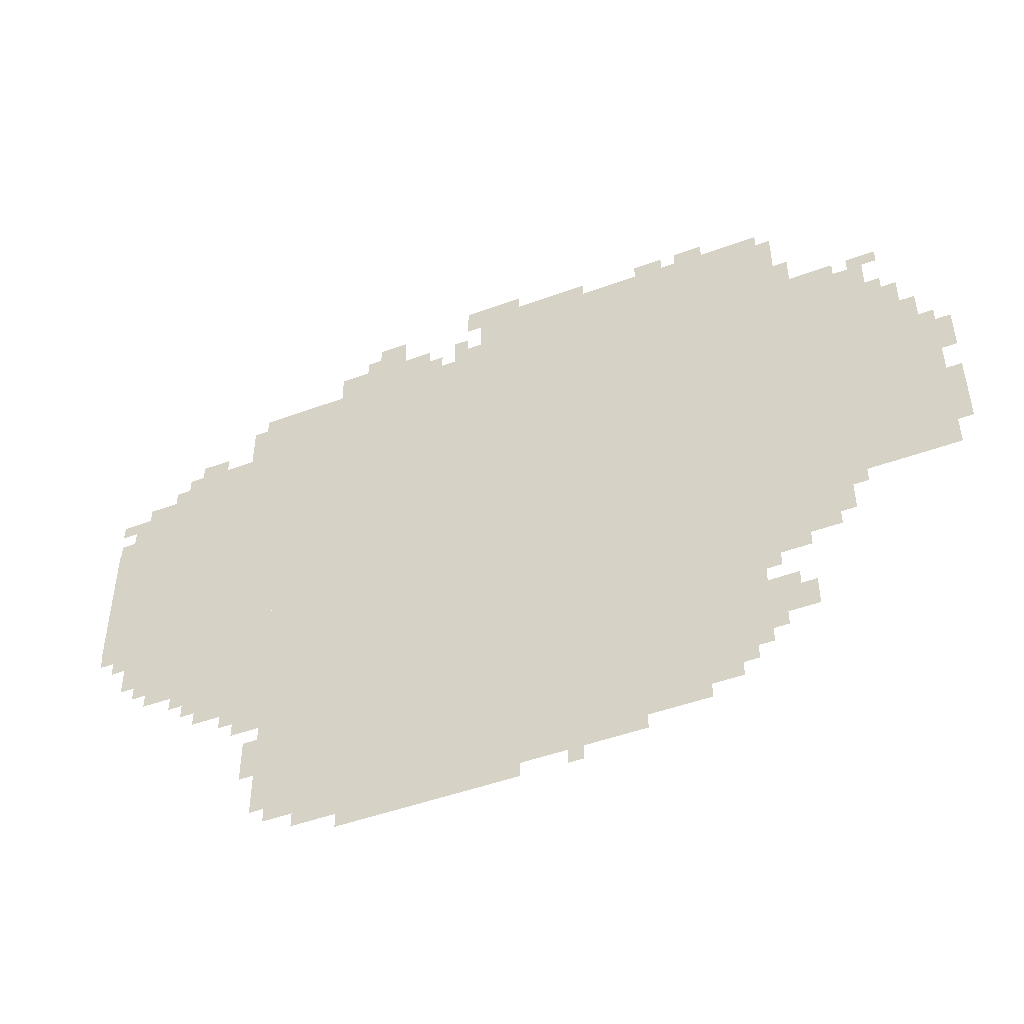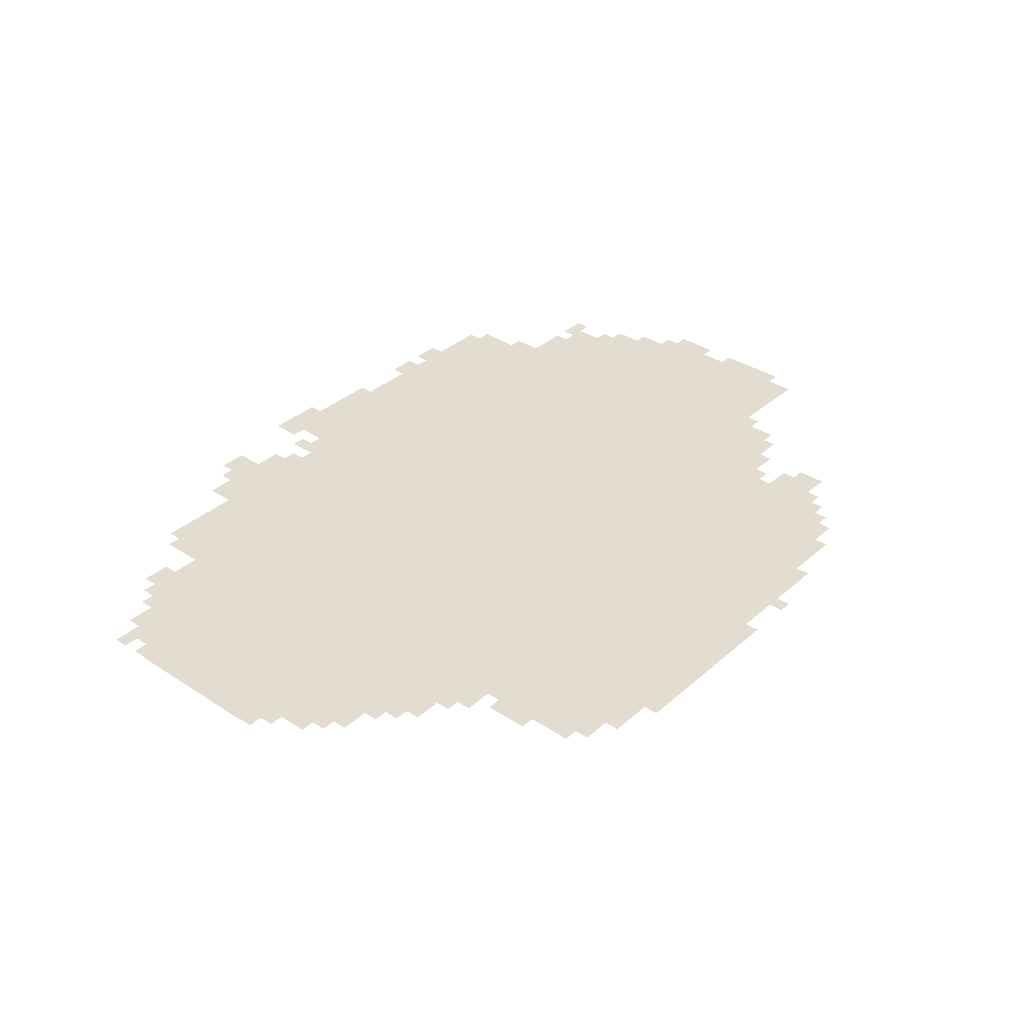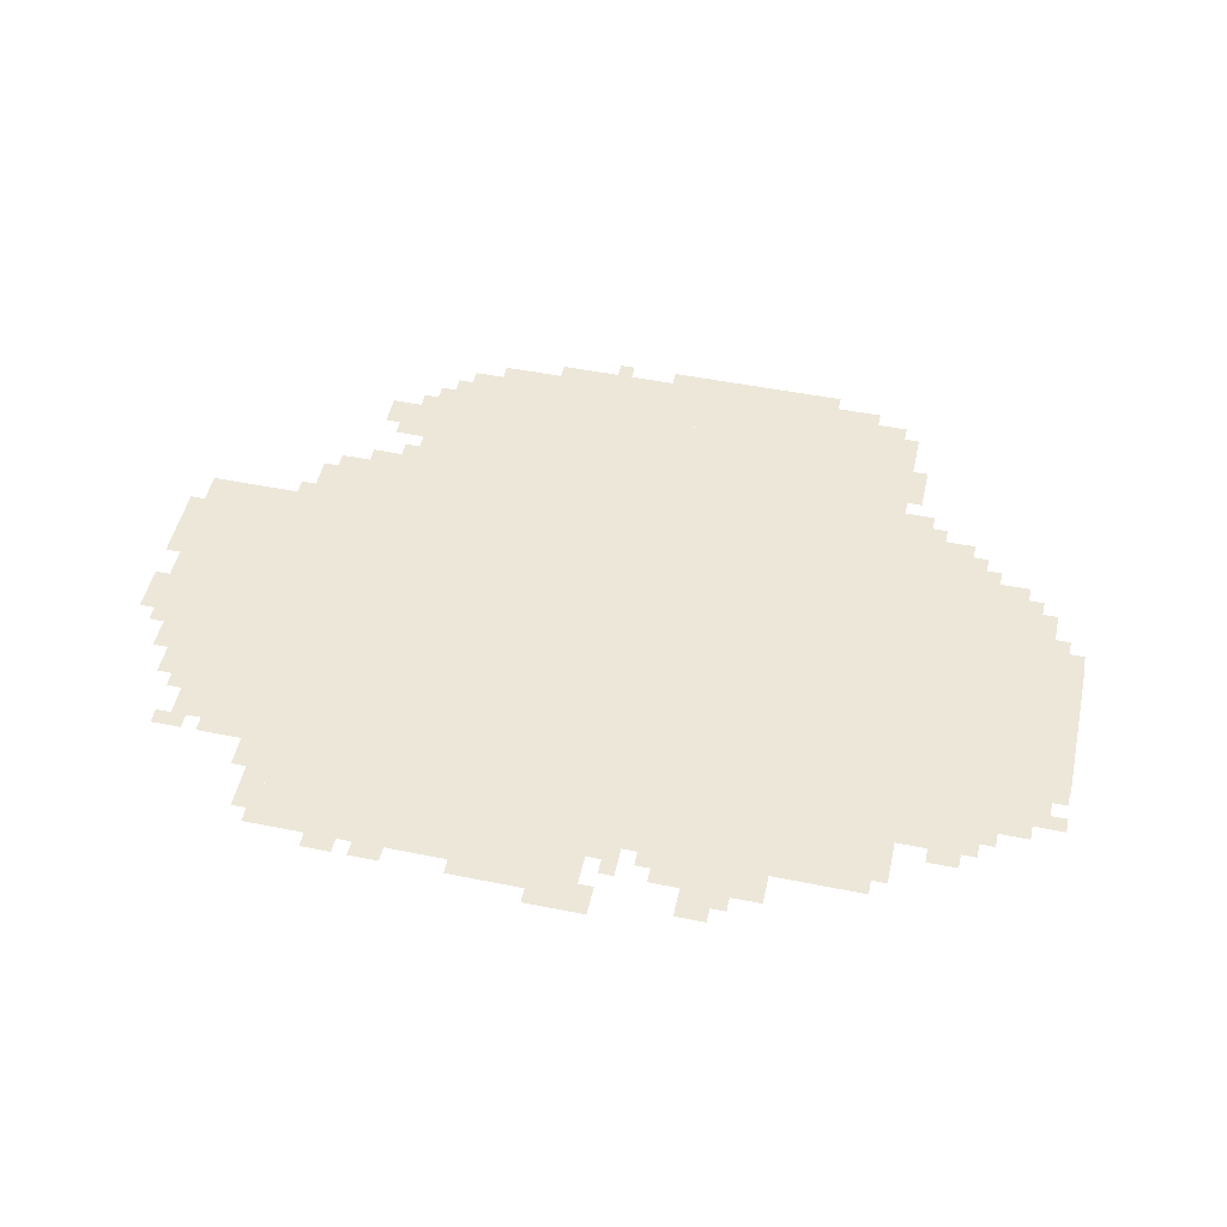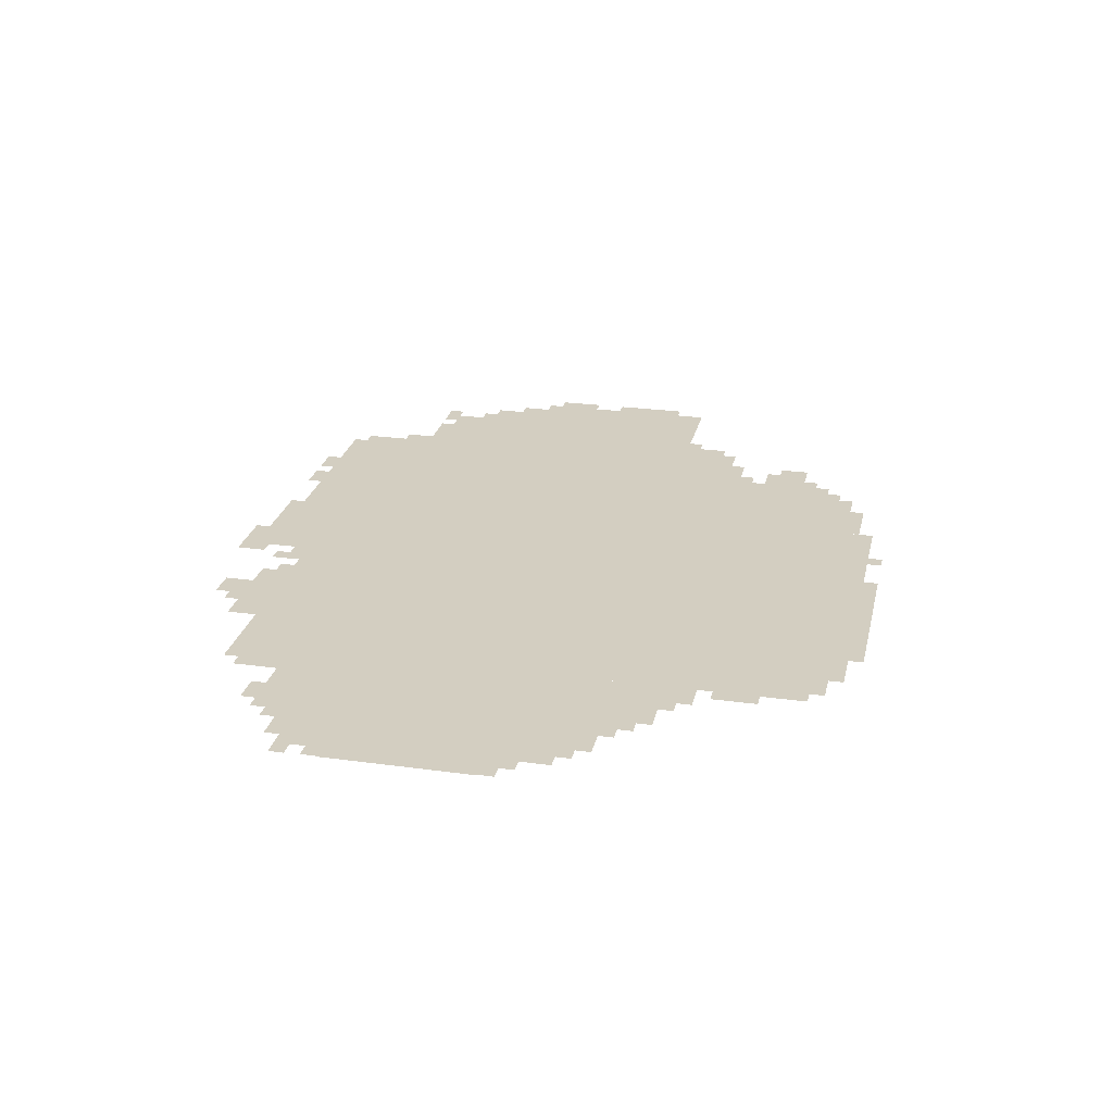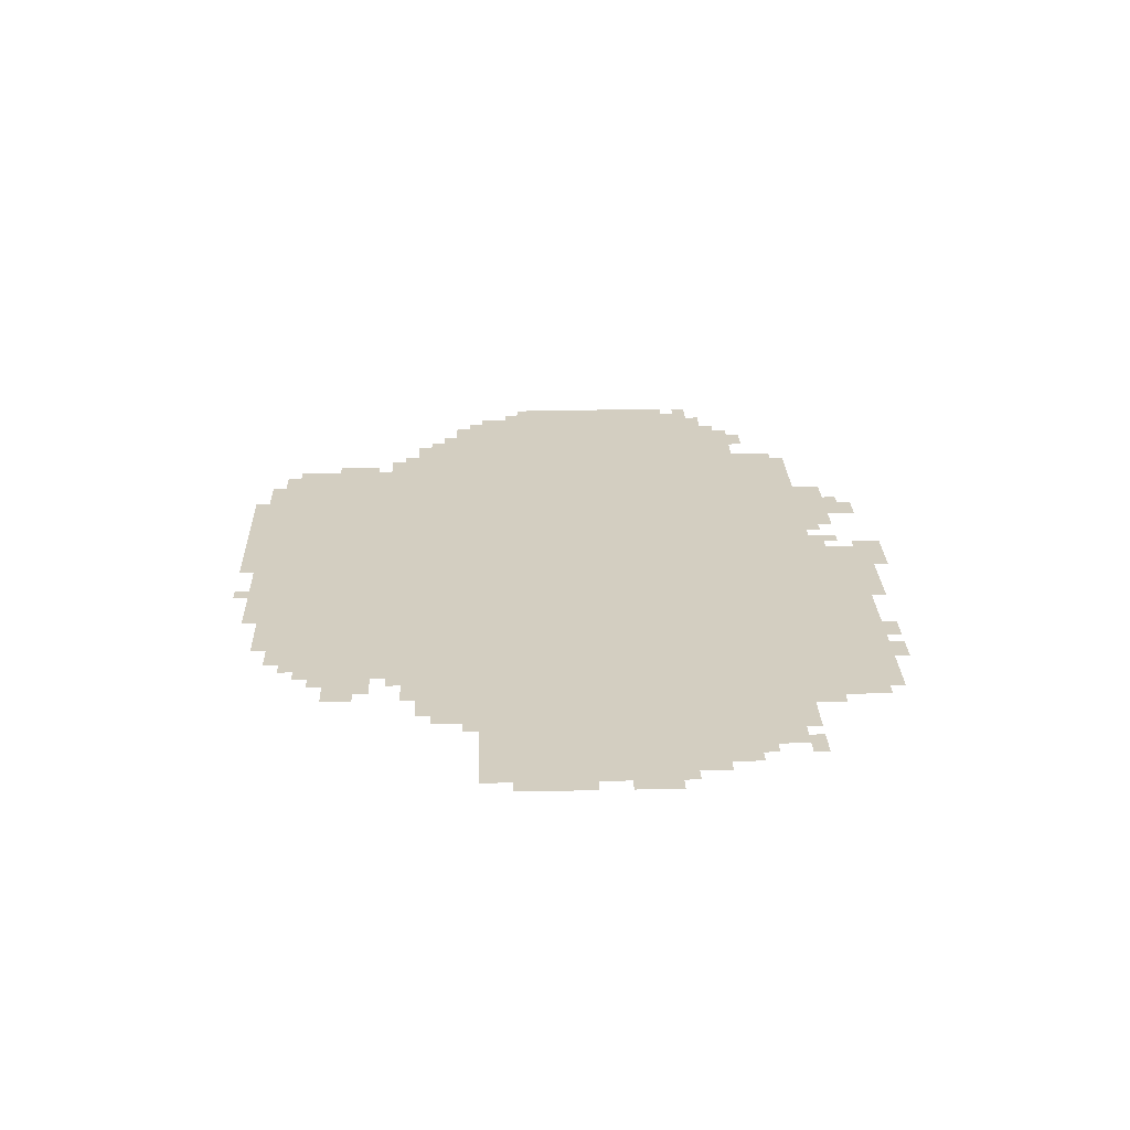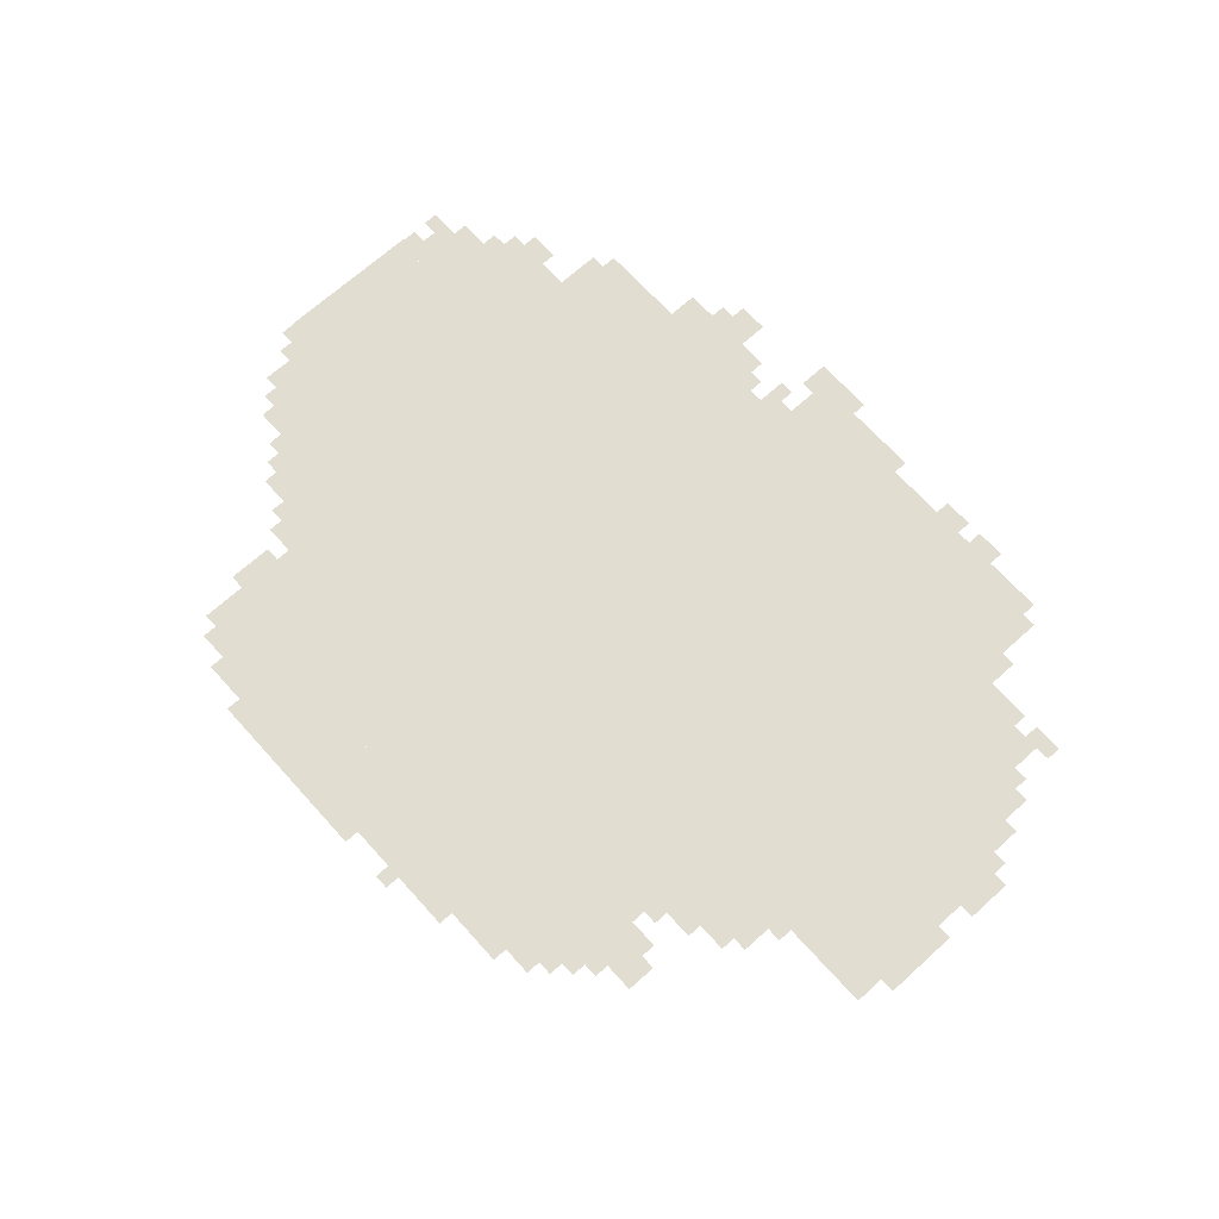
<metadata>
{"format":"obj","ext":"obj","renderer":"f3d","projection":"perspective","resolution":1024,"background":"white","views":[{"elev":-47.6,"azim":22.6,"up":"+Y"},{"elev":35.3,"azim":-49.0,"up":"+Z"},{"elev":49.8,"azim":-167.5,"up":"+Z"},{"elev":25.2,"azim":-77.5,"up":"+Z"},{"elev":25.3,"azim":88.1,"up":"+Z"},{"elev":68.6,"azim":47.9,"up":"+Z"}]}
</metadata>
<code>
g nengdai_4-mesh
v -448 191 0
v -448 767 0
v -1536 767 0
v -1536 191 0
v -448 767 0
v -448 1343 0
v -1536 1343 0
v -1536 767 0
v -96 831 0
v -96 1119 0
v -448 1119 0
v -448 831 0
v -1536 575 0
v -1536 863 0
v -1888 863 0
v -1888 575 0
v -1536 863 0
v -1536 1151 0
v -1888 1151 0
v -1888 863 0
v -96 575 0
v -96 831 0
v -448 831 0
v -448 575 0
v -704 63 0
v -704 191 0
v -1088 191 0
v -1088 63 0
v -1088 63 0
v -1088 191 0
v -1440 191 0
v -1440 63 0
v -384 1343 0
v -384 1439 0
v -736 1439 0
v -736 1343 0
v -736 1343 0
v -736 1439 0
v -1056 1439 0
v -1056 1343 0
v -224 1119 0
v -224 1247 0
v -448 1247 0
v -448 1119 0
v -288 447 0
v -288 575 0
v -448 575 0
v -448 447 0
v -1888 863 0
v -1888 1023 0
v -1954 1023 0
v -1954 863 0
v -1888 703 0
v -1888 863 0
v -1954 863 0
v -1954 703 0
v -32 767 0
v -32 991 0
v -96 991 0
v -96 767 0
v -32 575 0
v -32 767 0
v -96 767 0
v -96 575 0
v -352 1247 0
v -352 1343 0
v -448 1343 0
v -448 1247 0
v -1536 1215 0
v -1536 1311 0
v -1632 1311 0
v -1632 1215 0
v -1536 447 0
v -1536 575 0
v -1600 575 0
v -1600 447 0
v -1664 1151 0
v -1664 1215 0
v -1792 1215 0
v -1792 1151 0
v -1184 1343 0
v -1184 1407 0
v -1312 1407 0
v -1312 1343 0
v -1536 1151 0
v -1536 1215 0
v -1664 1215 0
v -1664 1151 0
v -1632 479 0
v -1632 575 0
v -1696 575 0
v -1696 479 0
v -1440 95 0
v -1440 191 0
v -1504 191 0
v -1504 95 0
v -160 1119 0
v -160 1215 0
v -224 1215 0
v -224 1119 0
v -384 255 0
v -384 351 0
v -448 351 0
v -448 255 0
v -512 127 0
v -512 191 0
v -608 191 0
v -608 127 0
v -608 127 0
v -608 191 0
v -704 191 0
v -704 127 0
v -1312 1343 0
v -1312 1407 0
v -1408 1407 0
v -1408 1343 0
v -1536 351 0
v -1536 447 0
v -1600 447 0
v -1600 351 0
v -1152 31 0
v -1152 63 0
v -1344 63 0
v -1344 31 0
v -960 31 0
v -960 63 0
v -1152 63 0
v -1152 31 0
v -800 1439 0
v -800 1471 0
v -960 1471 0
v -960 1439 0
v -1248 1407 0
v -1248 1471 0
v -1312 1471 0
v -1312 1407 0
v -960 1439 0
v -960 1471 0
v -1088 1471 0
v -1088 1439 0
v -1632 415 0
v -1632 479 0
v -1696 479 0
v -1696 415 0
v -1600 383 0
v -1600 479 0
v -1632 479 0
v -1632 383 0
v -1696 543 0
v -1696 575 0
v -1792 575 0
v -1792 543 0
v -1600 479 0
v -1600 575 0
v -1632 575 0
v -1632 479 0
v 0 703 0
v 0 799 0
v -32 799 0
v -32 703 0
v -320 1247 0
v -320 1311 0
v -352 1311 0
v -352 1247 0
v -1088 1343 0
v -1088 1407 0
v -1120 1407 0
v -1120 1343 0
v -1536 1311 0
v -1536 1343 0
v -1600 1343 0
v -1600 1311 0
v -512 1439 0
v -512 1471 0
v -576 1471 0
v -576 1439 0
v -1536 255 0
v -1536 319 0
v -1568 319 0
v -1568 255 0
v -352 1343 0
v -352 1407 0
v -384 1407 0
v -384 1343 0
v -608 1439 0
v -608 1471 0
v -672 1471 0
v -672 1439 0
v -128 1215 0
v -128 1247 0
v -192 1247 0
v -192 1215 0
v -1696 447 0
v -1696 511 0
v -1728 511 0
v -1728 447 0
v -352 255 0
v -352 319 0
v -384 319 0
v -384 255 0
v -1504 127 0
v -1504 191 0
v -1536 191 0
v -1536 127 0
v -1888 639 0
v -1888 703 0
v -1920 703 0
v -1920 639 0
v -1696 1215 0
v -1696 1247 0
v -1760 1247 0
v -1760 1215 0
v -1920 1087 0
v -1920 1119 0
v -1954 1119 0
v -1954 1087 0
v -64 991 0
v -64 1055 0
v -96 1055 0
v -96 991 0
v -576 95 0
v -576 127 0
v -640 127 0
v -640 95 0
v -1760 511 0
v -1760 543 0
v -1824 543 0
v -1824 511 0
v -1888 1055 0
v -1888 1119 0
v -1920 1119 0
v -1920 1055 0
v -640 95 0
v -640 127 0
v -704 127 0
v -704 95 0
v -1792 543 0
v -1792 575 0
v -1856 575 0
v -1856 543 0
v 0 639 0
v 0 703 0
v -32 703 0
v -32 639 0
v -1696 511 0
v -1696 543 0
v -1760 543 0
v -1760 511 0
v -1024 1471 0
v -1024 1503 0
v -1088 1503 0
v -1088 1471 0
v -352 415 0
v -352 447 0
v -416 447 0
v -416 415 0
v -960 1471 0
v -960 1503 0
v -1024 1503 0
v -1024 1471 0
v -256 511 0
v -256 575 0
v -288 575 0
v -288 511 0
v 0 895 0
v 0 959 0
v -32 959 0
v -32 895 0
v -128 1119 0
v -128 1151 0
v -160 1151 0
v -160 1119 0
v -224 543 0
v -224 575 0
v -256 575 0
v -256 543 0
v -1920 1023 0
v -1920 1055 0
v -1952 1055 0
v -1952 1023 0
v -1920 671 0
v -1920 703 0
v -1952 703 0
v -1952 671 0
v -416 223 0
v -416 255 0
v -448 255 0
v -448 223 0
v -416 383 0
v -416 415 0
v -448 415 0
v -448 383 0
v -480 159 0
v -480 191 0
v -512 191 0
v -512 159 0
v -1728 479 0
v -1728 511 0
v -1760 511 0
v -1760 479 0
v -832 31 0
v -832 63 0
v -864 63 0
v -864 31 0
v 0 863 0
v 0 895 0
v -32 895 0
v -32 863 0
v -1888 1023 0
v -1888 1055 0
v -1920 1055 0
v -1920 1023 0
v -1536 223 0
v -1536 255 0
v -1568 255 0
v -1568 223 0
v -256 479 0
v -256 511 0
v -288 511 0
v -288 479 0
v -416 415 0
v -416 447 0
v -448 447 0
v -448 415 0
v -1152 1343 0
v -1152 1375 0
v -1184 1375 0
v -1184 1343 0
v -1792 1151 0
v -1792 1183 0
v -1824 1183 0
v -1824 1151 0
v -1312 1407 0
v -1312 1439 0
v -1344 1439 0
v -1344 1407 0
v -1056 1343 0
v -1056 1375 0
v -1088 1375 0
v -1088 1343 0
g nengdai_4-mesh_0
f 3 2 1
f 1 4 3
f 7 6 5
f 5 8 7
f 11 10 9
f 9 12 11
f 15 14 13
f 13 16 15
f 19 18 17
f 17 20 19
f 23 22 21
f 21 24 23
f 27 26 25
f 25 28 27
f 31 30 29
f 29 32 31
f 35 34 33
f 33 36 35
f 39 38 37
f 37 40 39
f 43 42 41
f 41 44 43
f 47 46 45
f 45 48 47
f 51 50 49
f 49 52 51
f 55 54 53
f 53 56 55
f 59 58 57
f 57 60 59
f 63 62 61
f 61 64 63
f 67 66 65
f 65 68 67
f 71 70 69
f 69 72 71
f 75 74 73
f 73 76 75
f 79 78 77
f 77 80 79
f 83 82 81
f 81 84 83
f 87 86 85
f 85 88 87
f 91 90 89
f 89 92 91
f 95 94 93
f 93 96 95
f 99 98 97
f 97 100 99
f 103 102 101
f 101 104 103
f 107 106 105
f 105 108 107
f 111 110 109
f 109 112 111
f 115 114 113
f 113 116 115
f 119 118 117
f 117 120 119
f 123 122 121
f 121 124 123
f 127 126 125
f 125 128 127
f 131 130 129
f 129 132 131
f 135 134 133
f 133 136 135
f 139 138 137
f 137 140 139
f 143 142 141
f 141 144 143
f 147 146 145
f 145 148 147
f 151 150 149
f 149 152 151
f 155 154 153
f 153 156 155
f 159 158 157
f 157 160 159
f 163 162 161
f 161 164 163
f 167 166 165
f 165 168 167
f 171 170 169
f 169 172 171
f 175 174 173
f 173 176 175
f 179 178 177
f 177 180 179
f 183 182 181
f 181 184 183
f 187 186 185
f 185 188 187
f 191 190 189
f 189 192 191
f 195 194 193
f 193 196 195
f 199 198 197
f 197 200 199
f 203 202 201
f 201 204 203
f 207 206 205
f 205 208 207
f 211 210 209
f 209 212 211
f 215 214 213
f 213 216 215
f 219 218 217
f 217 220 219
f 223 222 221
f 221 224 223
f 227 226 225
f 225 228 227
f 231 230 229
f 229 232 231
f 235 234 233
f 233 236 235
f 239 238 237
f 237 240 239
f 243 242 241
f 241 244 243
f 247 246 245
f 245 248 247
f 251 250 249
f 249 252 251
f 255 254 253
f 253 256 255
f 259 258 257
f 257 260 259
f 263 262 261
f 261 264 263
f 267 266 265
f 265 268 267
f 271 270 269
f 269 272 271
f 275 274 273
f 273 276 275
f 279 278 277
f 277 280 279
f 283 282 281
f 281 284 283
f 287 286 285
f 285 288 287
f 291 290 289
f 289 292 291
f 295 294 293
f 293 296 295
f 299 298 297
f 297 300 299
f 303 302 301
f 301 304 303
f 307 306 305
f 305 308 307
f 311 310 309
f 309 312 311
f 315 314 313
f 313 316 315
f 319 318 317
f 317 320 319
f 323 322 321
f 321 324 323
f 327 326 325
f 325 328 327
f 331 330 329
f 329 332 331
f 335 334 333
f 333 336 335
f 339 338 337
f 337 340 339

</code>
